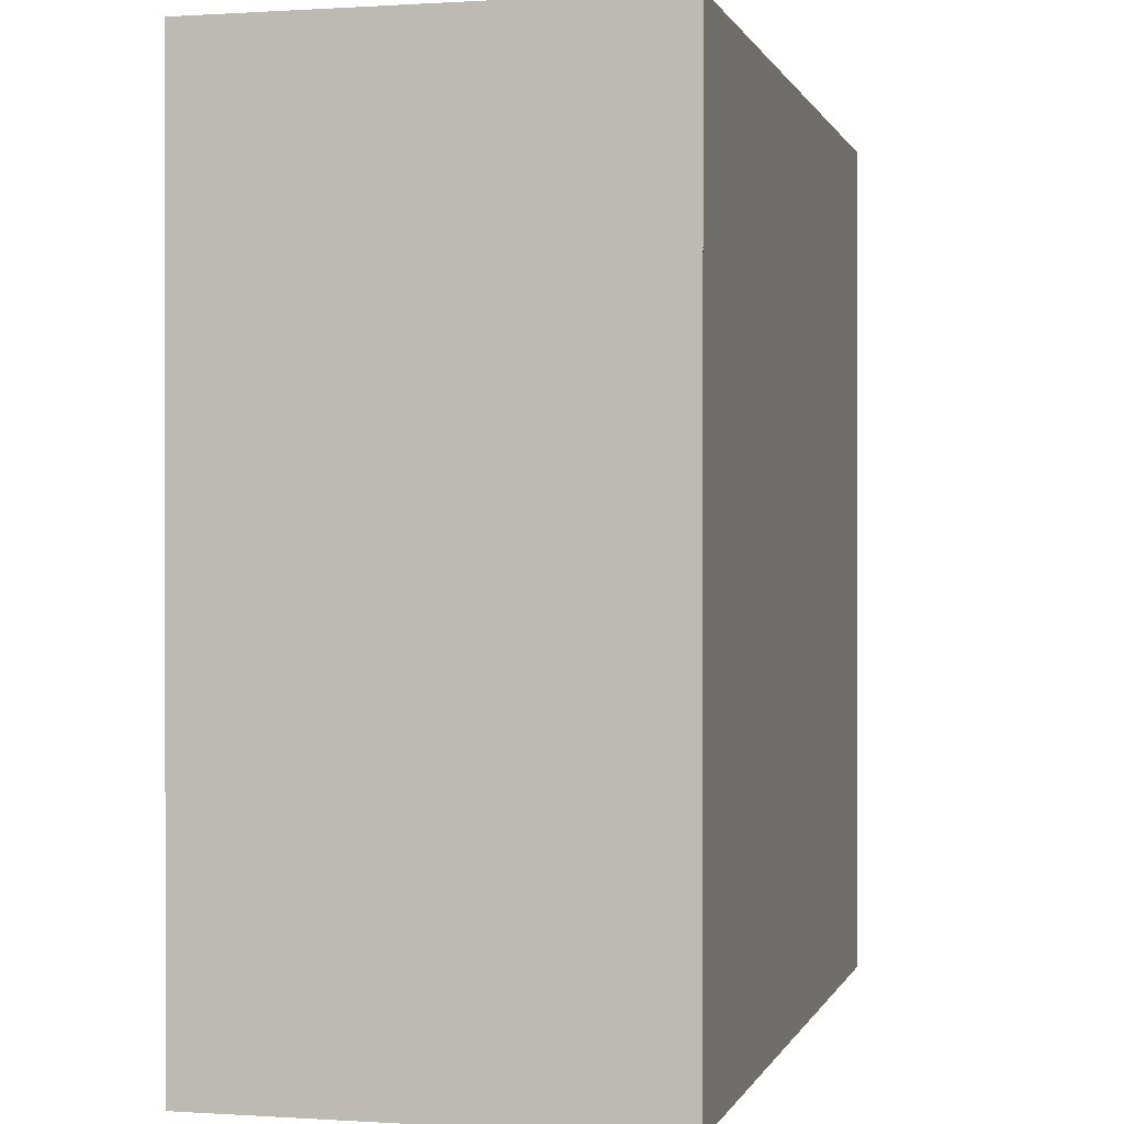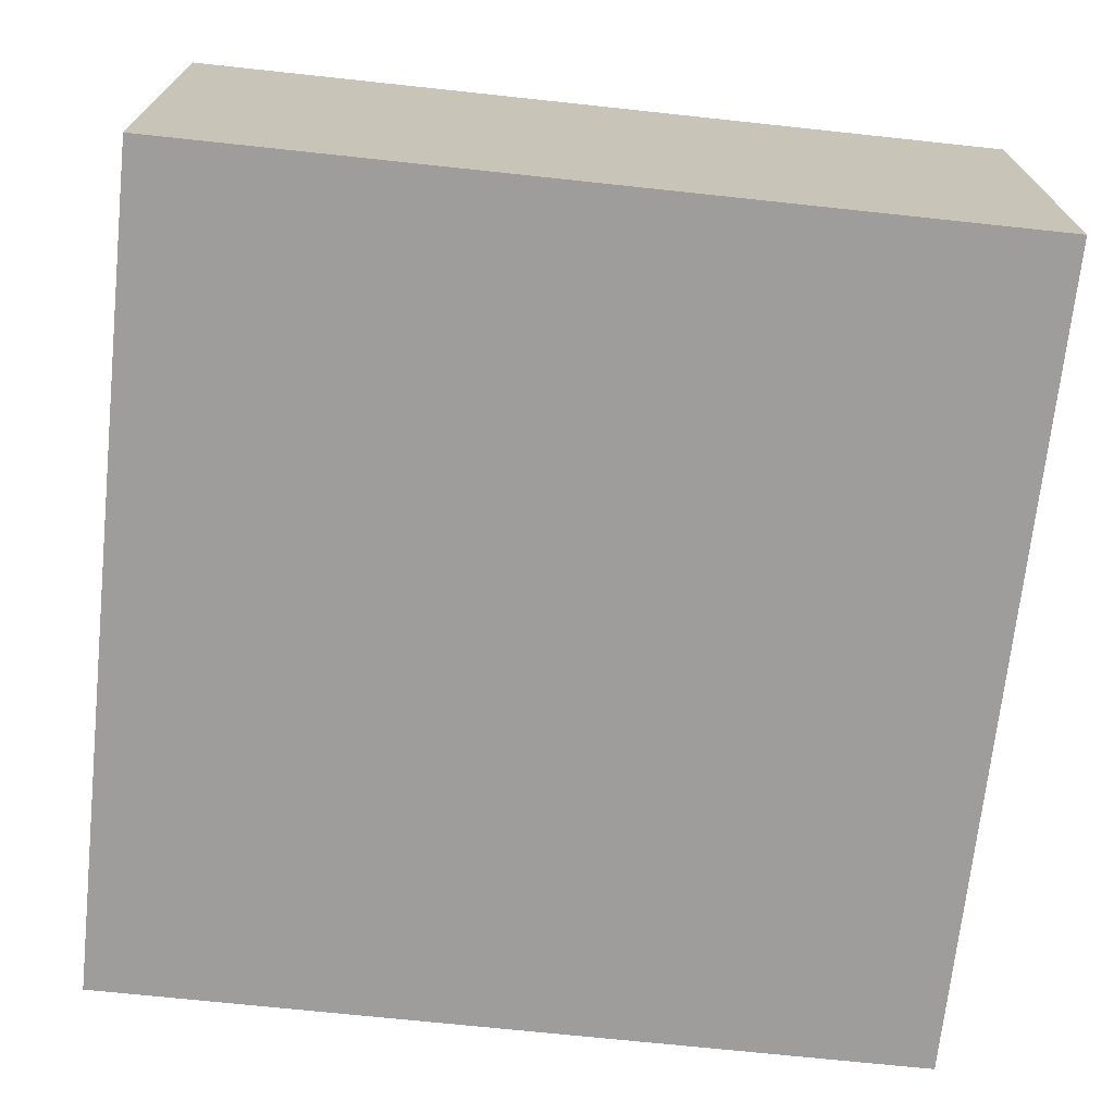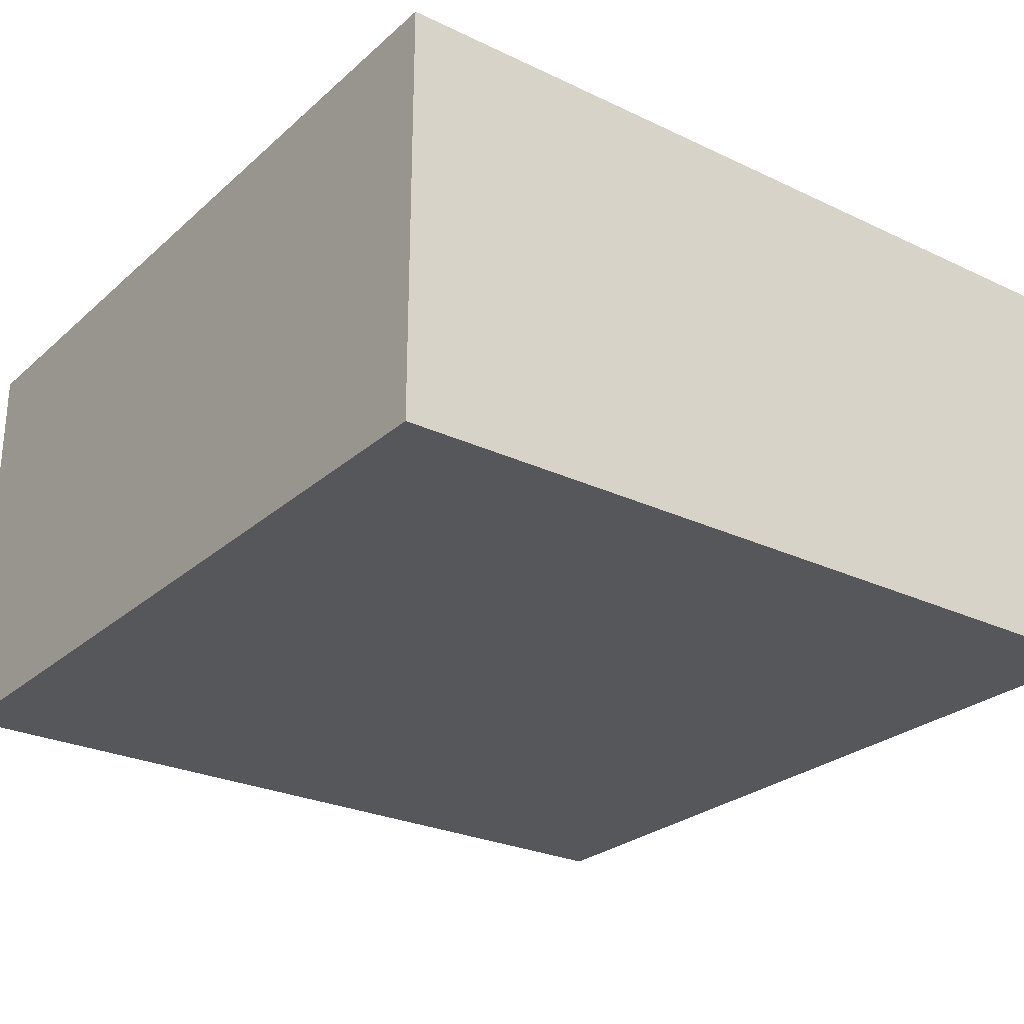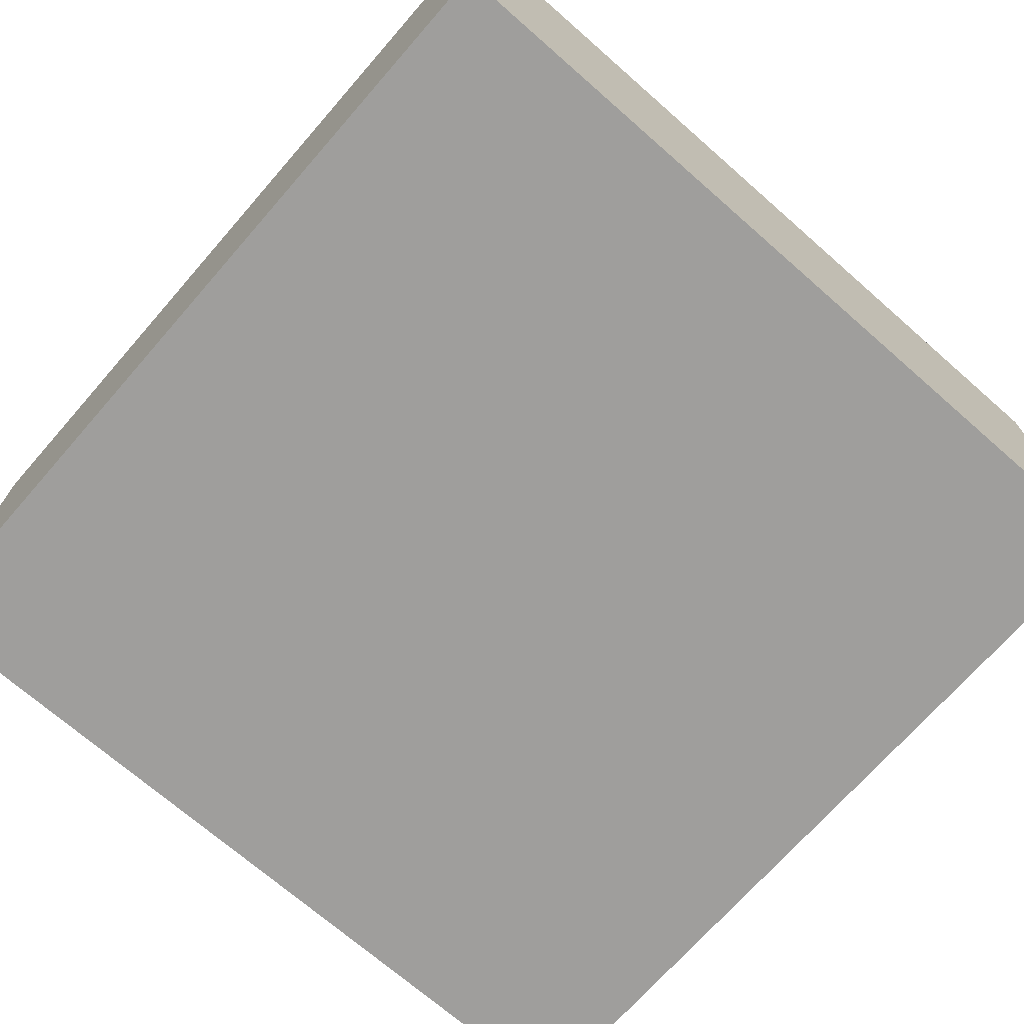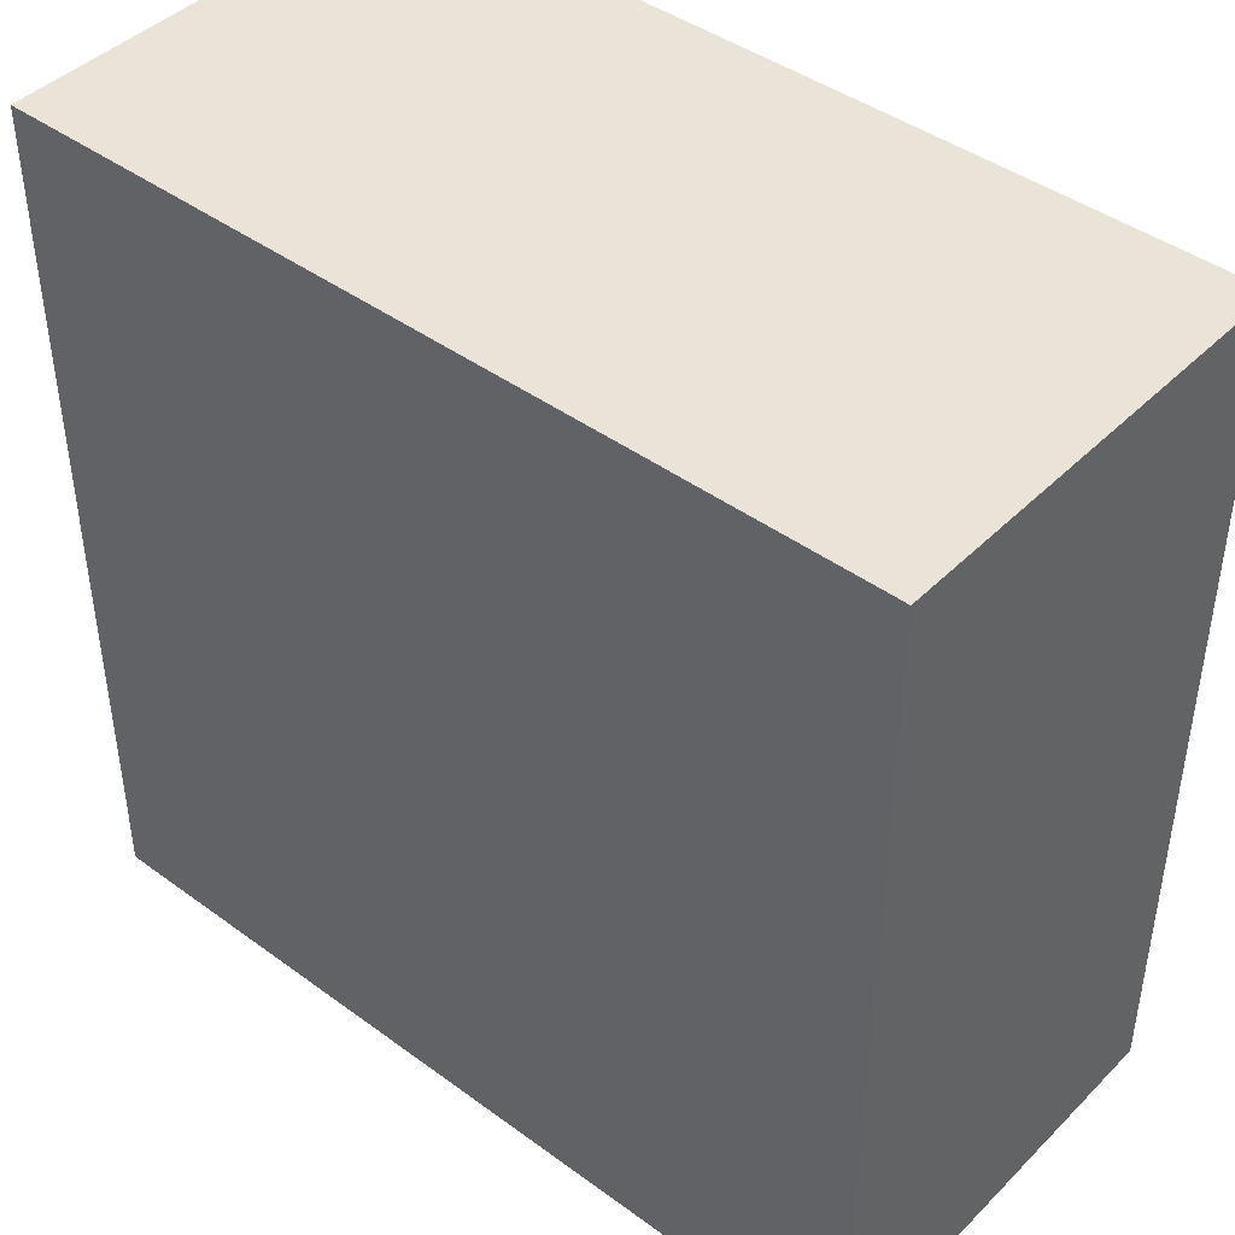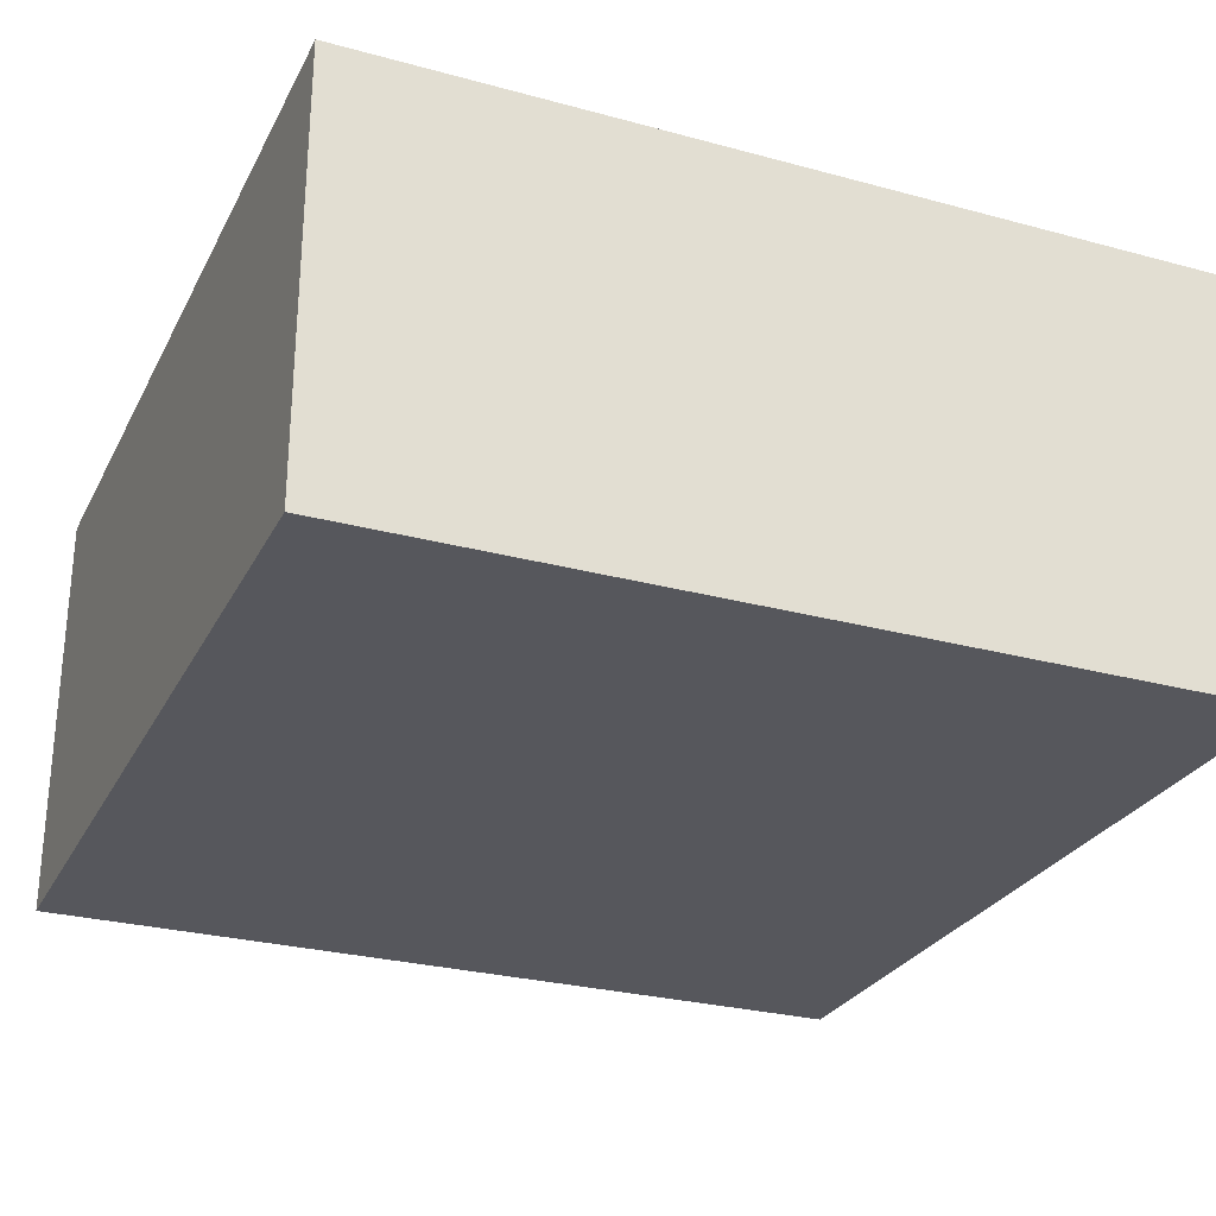
<metadata>
{"format":"obj","ext":"obj","renderer":"f3d","projection":"perspective","resolution":1024,"background":"white","views":[{"elev":0.3,"azim":103.9,"up":"+Z"},{"elev":-70.4,"azim":-6.1,"up":"+Y"},{"elev":-26.5,"azim":-36.6,"up":"+Y"},{"elev":-71.0,"azim":138.8,"up":"+Y"},{"elev":43.4,"azim":-139.2,"up":"+Z"},{"elev":-27.5,"azim":157.4,"up":"+Y"}]}
</metadata>
<code>
g
v 0.5 -0.5 0.5
v 0.5 -0.5 -0.5
v -0.5 -0.5 -0.5
v -0.5 -0.5 0.5
v 0.5 0 -0.5
v 0.25 0 -0.5
v -0.25 0 -0.5
v -0.5 0 -0.5
v 0.5 0 0.25
v 0.5 0 -0.25
v 0.5 0 0.5
v -0.25 0 0.5
v 0.25 0 0.5
v -0.5 0 0.5
v -0.5 0 -0.25
v -0.5 0 0.25
v 0.25 0 0.25
v -0.25 0 0.25
v -0.25 0 -0.25
v 0.25 0 -0.25
g tile_051
f 1 3 2
f 6 8 7
f 5 1 2
f 11 4 1
f 15 14 16
f 17 19 18
f 11 17 13
f 20 9 10
f 12 17 18
f 12 16 14
f 15 18 19
f 10 6 20
f 19 6 7
f 19 8 15
f 8 19 7
f 6 19 20
f 6 10 5
f 18 15 16
f 16 12 18
f 17 12 13
f 9 20 17
f 17 11 9
f 19 17 20
f 3 4 8
f 8 4 15
f 15 4 14
f 12 14 13
f 13 14 11
f 11 14 4
f 9 11 10
f 10 11 5
f 5 11 1
f 2 3 5
f 5 3 6
f 6 3 8
f 3 1 4

</code>
